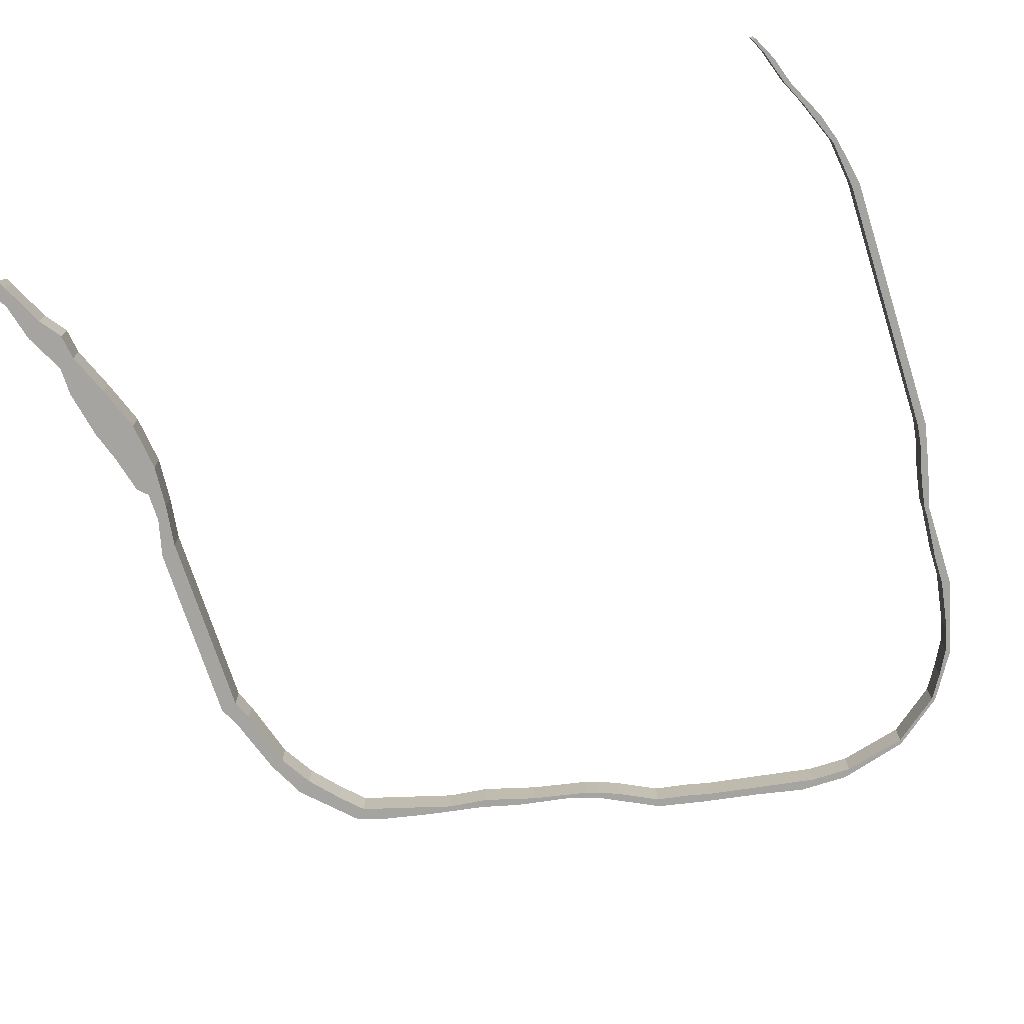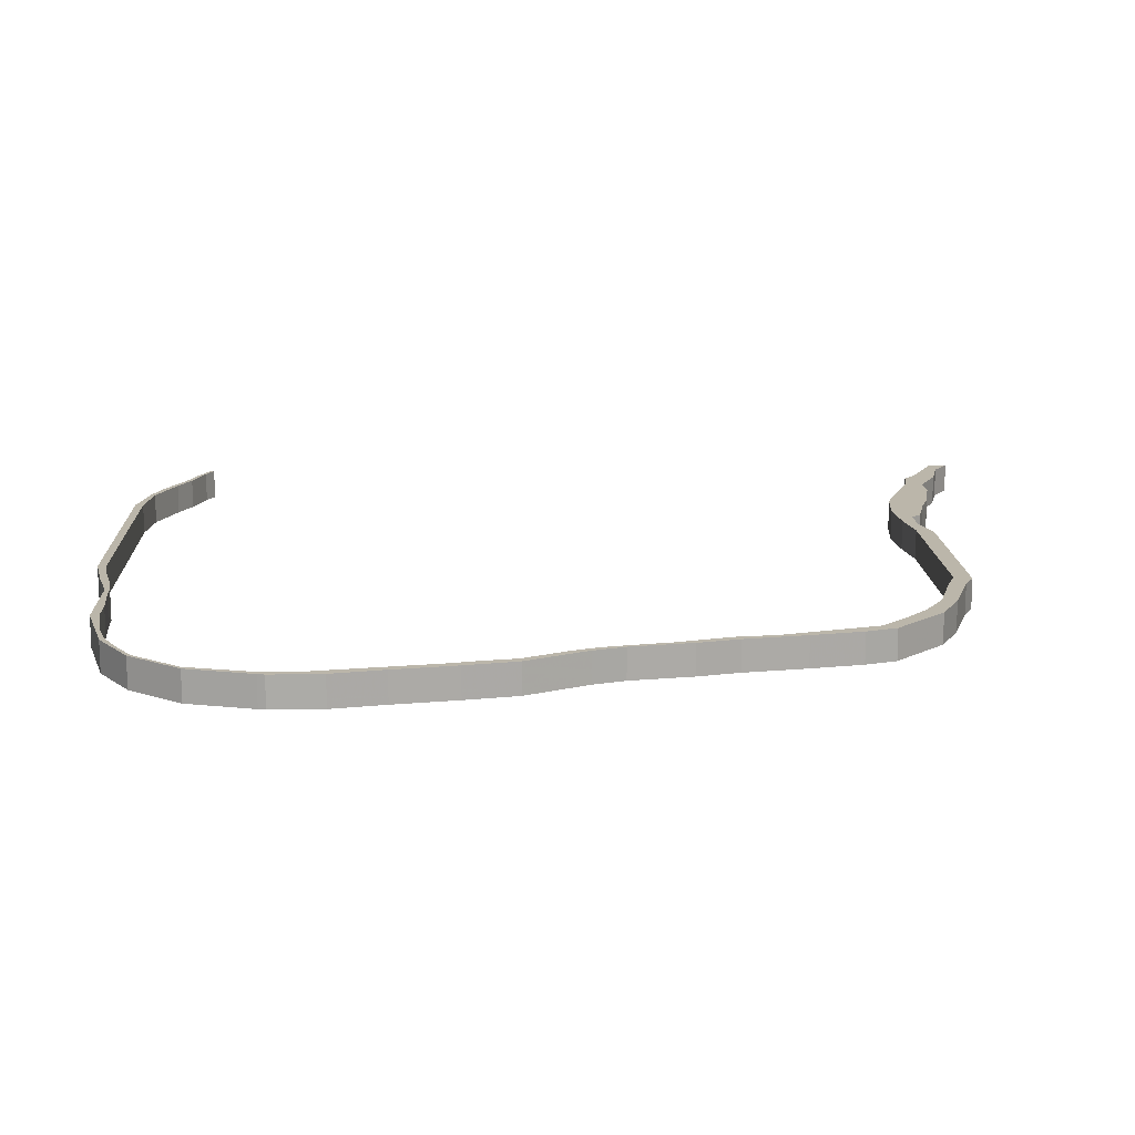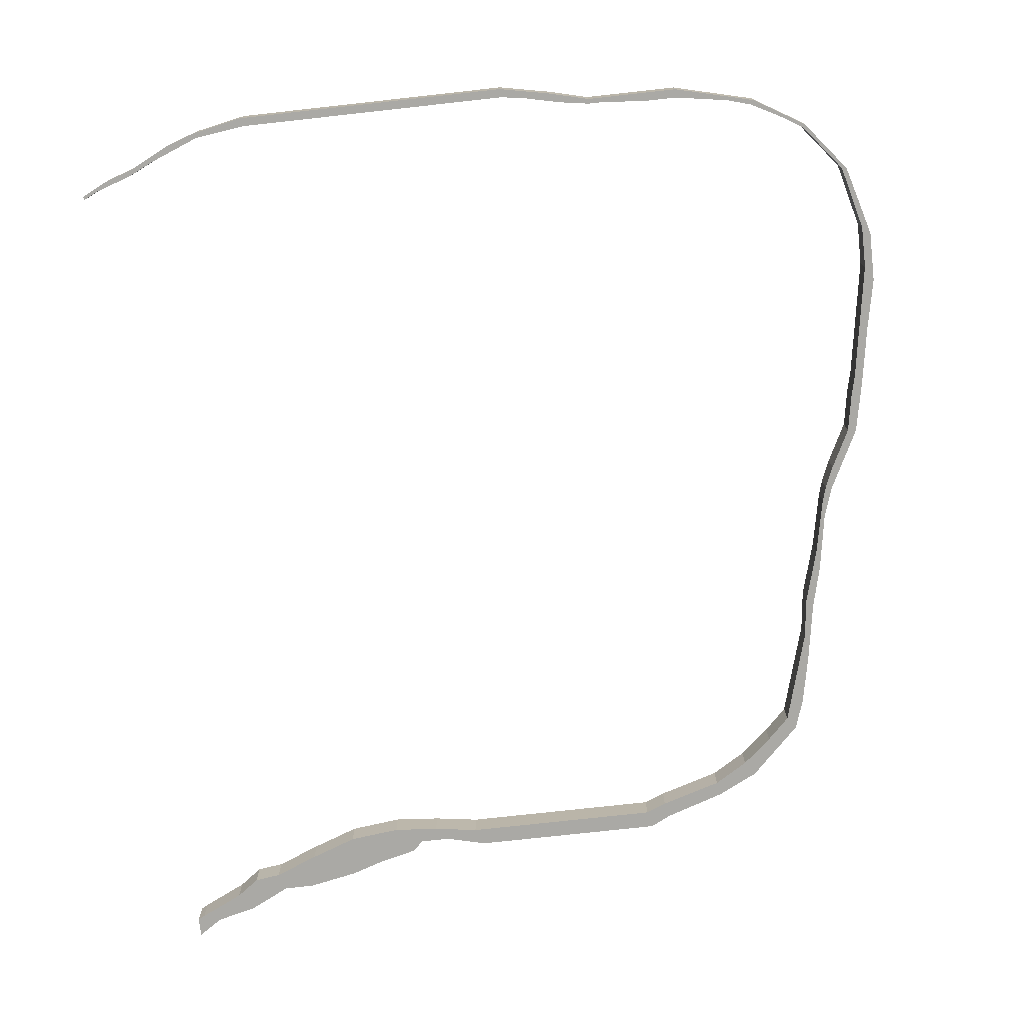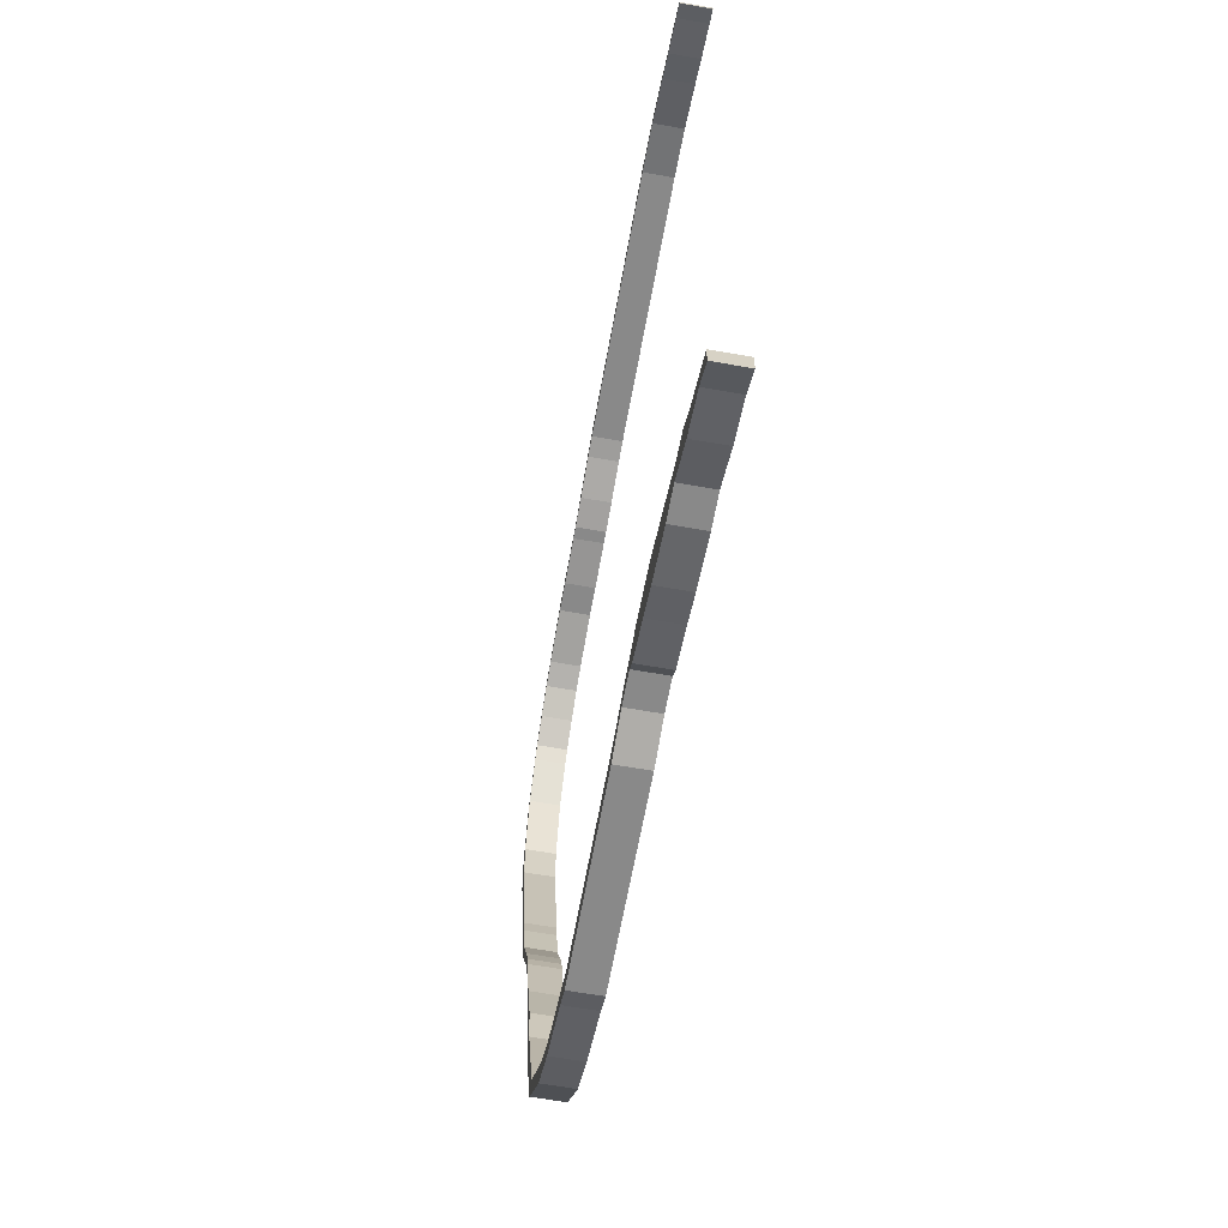
<metadata>
{"format":"obj","ext":"obj","renderer":"f3d","projection":"perspective","resolution":1024,"background":"white","views":[{"elev":-73.2,"azim":-72.2,"up":"+Y"},{"elev":14.1,"azim":87.7,"up":"+Y"},{"elev":-75.4,"azim":6.3,"up":"+Y"},{"elev":-63.2,"azim":-100.2,"up":"+Z"}]}
</metadata>
<code>
v -8.833 0.04251 -7.514
v -8.833 0.04251 -7.371
v -8.78 0.04251 -7.343
v -8.717 0.04251 -1.156
v -8.833 0.04251 -1.213
v -8.833 0.04251 -1.185
v -8.65 0.04251 -7.392
v -8.65 0.04251 -1.094
v -8.46 0.04251 -7.189
v -8.45 0.04251 -1.068
v -8.425 0.04251 -1.019
v -8.35 0.04251 -7.317
v -8.292 0.04251 -7.065
v -8.247 0.04251 -0.9724
v -8.125 0.04251 -0.8689
v -8.097 0.04251 -7.038
v -8.05 0.04251 -7.167
v -7.9 0.04251 -0.7938
v -7.887 0.04251 -0.8299
v -7.825 0.04251 -7.167
v -7.775 0.04251 -6.907
v -7.526 0.04251 -0.7189
v -7.518 0.04251 -0.7816
v -7.451 0.04251 -7.092
v -7.431 0.04251 -6.783
v -7.226 0.04251 -7.017
v -7.054 0.04251 -6.739
v -6.926 0.04251 -6.942
v -6.851 0.04251 -6.867
v -6.718 0.04251 -6.766
v -6.626 0.04251 -6.867
v -6.389 0.04251 -6.814
v -6.326 0.04251 -6.942
v -5.507 0.04251 -0.7816
v -5.502 0.04251 -0.7189
v -5.354 0.04251 -0.801
v -5.127 0.04251 -0.7938
v -5.054 0.04251 -0.869
v -4.931 0.04251 -6.814
v -4.902 0.04251 -6.942
v -4.832 0.04251 -0.9043
v -4.827 0.04251 -0.8689
v -4.777 0.04251 -6.751
v -4.752 0.04251 -6.867
v -4.739 0.04251 -0.9043
v -4.383 0.04251 -0.9316
v -4.325 0.04251 -6.614
v -4.302 0.04251 -6.717
v -4.157 0.04251 -0.9316
v -4.153 0.04251 -0.8689
v -4.075 0.04251 -6.461
v -4.003 0.04251 -6.567
v -3.857 0.04251 -6.271
v -3.759 0.04251 -0.9968
v -3.692 0.04251 -6.106
v -3.628 0.04251 -6.192
v -3.588 0.04251 -5.74
v -3.578 0.04251 -1.05
v -3.553 0.04251 -5.967
v -3.553 0.04251 -1.019
v -3.492 0.04251 -5.4
v -3.478 0.04251 -5.592
v -3.457 0.04251 -5.099
v -3.403 0.04251 -5.142
v -3.379 0.04251 -1.154
v -3.345 0.04251 -4.699
v -3.328 0.04251 -4.843
v -3.261 0.04251 -4.27
v -3.253 0.04251 -4.393
v -3.228 0.04251 -4.162
v -3.193 0.04251 -1.268
v -3.178 0.04251 -4.168
v -3.178 0.04251 -1.244
v -3.161 0.04251 -3.999
v -3.121 0.04251 -1.356
v -3.015 0.04251 -3.707
v -2.953 0.04251 -3.718
v -2.969 0.04251 -3.432
v -2.932 0.04251 -3.282
v -2.915 0.04251 -1.615
v -2.878 0.04251 -3.343
v -2.878 0.04251 -1.619
v -2.803 0.04251 -2.893
v -2.79 0.04251 -2.407
v -2.79 0.04251 -2.094
v -2.742 0.04251 -2.096
v -2.728 0.04251 -2.518
v -2.728 0.04251 -2.147
v -8.78 -0.1827 -7.343
v -8.833 -0.1827 -7.371
v -8.833 -0.1827 -7.514
v -8.833 -0.1827 -1.185
v -8.833 -0.1827 -1.213
v -8.717 -0.1827 -1.156
v -8.65 -0.1827 -1.094
v -8.65 -0.1827 -7.392
v -8.46 -0.1827 -7.189
v -8.45 -0.1827 -1.068
v -8.425 -0.1827 -1.019
v -8.35 -0.1827 -7.317
v -8.292 -0.1827 -7.065
v -8.247 -0.1827 -0.9724
v -8.125 -0.1827 -0.8689
v -8.097 -0.1827 -7.038
v -8.05 -0.1827 -7.167
v -7.9 -0.1827 -0.7938
v -7.887 -0.1827 -0.8299
v -7.825 -0.1827 -7.167
v -7.775 -0.1827 -6.907
v -7.526 -0.1827 -0.7189
v -7.518 -0.1827 -0.7816
v -7.451 -0.1827 -7.092
v -7.431 -0.1827 -6.783
v -7.226 -0.1827 -7.017
v -7.054 -0.1827 -6.739
v -6.926 -0.1827 -6.942
v -6.851 -0.1827 -6.867
v -6.718 -0.1827 -6.766
v -6.626 -0.1827 -6.867
v -6.389 -0.1827 -6.814
v -6.326 -0.1827 -6.942
v -5.507 -0.1827 -0.7816
v -5.502 -0.1827 -0.7189
v -5.354 -0.1827 -0.801
v -5.127 -0.1827 -0.7938
v -5.054 -0.1827 -0.869
v -4.931 -0.1827 -6.814
v -4.902 -0.1827 -6.942
v -4.832 -0.1827 -0.9043
v -4.827 -0.1827 -0.8689
v -4.777 -0.1827 -6.751
v -4.752 -0.1827 -6.867
v -4.739 -0.1827 -0.9043
v -4.383 -0.1827 -0.9316
v -4.325 -0.1827 -6.614
v -4.302 -0.1827 -6.717
v -4.157 -0.1827 -0.9316
v -4.153 -0.1827 -0.8689
v -4.075 -0.1827 -6.461
v -4.003 -0.1827 -6.567
v -3.857 -0.1827 -6.271
v -3.759 -0.1827 -0.9968
v -3.692 -0.1827 -6.106
v -3.628 -0.1827 -6.192
v -3.588 -0.1827 -5.74
v -3.578 -0.1827 -1.05
v -3.553 -0.1827 -1.019
v -3.553 -0.1827 -5.967
v -3.492 -0.1827 -5.4
v -3.478 -0.1827 -5.592
v -3.457 -0.1827 -5.099
v -3.403 -0.1827 -5.142
v -3.379 -0.1827 -1.154
v -3.345 -0.1827 -4.699
v -3.328 -0.1827 -4.843
v -3.261 -0.1827 -4.27
v -3.253 -0.1827 -4.393
v -3.228 -0.1827 -4.162
v -3.193 -0.1827 -1.268
v -3.178 -0.1827 -1.244
v -3.178 -0.1827 -4.168
v -3.161 -0.1827 -3.999
v -3.121 -0.1827 -1.356
v -3.015 -0.1827 -3.707
v -2.953 -0.1827 -3.718
v -2.969 -0.1827 -3.432
v -2.932 -0.1827 -3.282
v -2.915 -0.1827 -1.615
v -2.878 -0.1827 -1.619
v -2.878 -0.1827 -3.343
v -2.803 -0.1827 -2.893
v -2.79 -0.1827 -2.094
v -2.79 -0.1827 -2.407
v -2.742 -0.1827 -2.096
v -2.728 -0.1827 -2.147
v -2.728 -0.1827 -2.518
v -2.803 -0.1827 -2.893
v -2.878 -0.1827 -3.343
v -2.878 0.04251 -3.343
v -2.803 0.04251 -2.893
v -2.742 -0.1827 -2.096
v -2.728 -0.1827 -2.147
v -2.728 0.04251 -2.147
v -2.742 0.04251 -2.096
v -2.878 -0.1827 -1.619
v -2.742 -0.1827 -2.096
v -2.742 0.04251 -2.096
v -2.878 0.04251 -1.619
v -3.178 -0.1827 -1.244
v -2.878 -0.1827 -1.619
v -2.878 0.04251 -1.619
v -3.178 0.04251 -1.244
v -3.553 -0.1827 -1.019
v -3.178 -0.1827 -1.244
v -3.178 0.04251 -1.244
v -3.553 0.04251 -1.019
v -3.853 -0.1827 -0.9437
v -3.553 -0.1827 -1.019
v -3.553 0.04251 -1.019
v -3.853 0.04251 -0.9437
v -4.153 -0.1827 -0.8689
v -3.853 -0.1827 -0.9437
v -3.853 0.04251 -0.9437
v -4.153 0.04251 -0.8689
v -4.452 -0.1827 -0.8689
v -4.153 -0.1827 -0.8689
v -4.153 0.04251 -0.8689
v -4.452 0.04251 -0.8689
v -4.827 -0.1827 -0.8689
v -4.452 -0.1827 -0.8689
v -4.452 0.04251 -0.8689
v -4.827 0.04251 -0.8689
v -5.727 -0.1827 -0.7189
v -5.727 0.04251 -0.7189
v -6.101 -0.1827 -0.7189
v -5.727 -0.1827 -0.7189
v -5.727 0.04251 -0.7189
v -6.101 0.04251 -0.7189
v -6.326 -0.1827 -0.7189
v -6.101 -0.1827 -0.7189
v -6.101 0.04251 -0.7189
v -6.326 0.04251 -0.7189
v -6.701 -0.1827 -0.7189
v -6.326 -0.1827 -0.7189
v -6.326 0.04251 -0.7189
v -6.701 0.04251 -0.7189
v -6.926 -0.1827 -0.7189
v -6.701 -0.1827 -0.7189
v -6.701 0.04251 -0.7189
v -6.926 0.04251 -0.7189
v -7.301 -0.1827 -0.7189
v -6.926 -0.1827 -0.7189
v -6.926 0.04251 -0.7189
v -7.301 0.04251 -0.7189
v -8.833 -0.1827 -1.213
v -8.833 -0.1827 -1.185
v -8.833 0.04251 -1.185
v -8.833 0.04251 -1.213
v -3.121 -0.1827 -1.356
v -3.193 -0.1827 -1.268
v -3.193 0.04251 -1.268
v -3.121 0.04251 -1.356
v -2.915 -0.1827 -1.615
v -3.121 -0.1827 -1.356
v -3.121 0.04251 -1.356
v -2.915 0.04251 -1.615
v -2.79 -0.1827 -2.094
v -2.915 -0.1827 -1.615
v -2.915 0.04251 -1.615
v -2.79 0.04251 -2.094
v -3.692 -0.1827 -6.106
v -3.588 -0.1827 -5.74
v -3.588 0.04251 -5.74
v -3.692 0.04251 -6.106
v -7.775 -0.1827 -6.907
v -7.431 -0.1827 -6.783
v -7.431 0.04251 -6.783
v -7.775 0.04251 -6.907
v -8.097 -0.1827 -7.038
v -7.775 -0.1827 -6.907
v -7.775 0.04251 -6.907
v -8.097 0.04251 -7.038
v -8.292 -0.1827 -7.065
v -8.097 -0.1827 -7.038
v -8.097 0.04251 -7.038
v -8.292 0.04251 -7.065
v -8.833 -0.1827 -7.514
v -8.833 -0.1827 -7.371
v -8.833 0.04251 -7.371
v -8.833 0.04251 -7.514
v -8.65 -0.1827 -7.392
v -8.833 -0.1827 -7.514
v -8.833 0.04251 -7.514
v -8.65 0.04251 -7.392
v -8.35 -0.1827 -7.317
v -8.65 -0.1827 -7.392
v -8.65 0.04251 -7.392
v -8.35 0.04251 -7.317
v -8.05 -0.1827 -7.167
v -8.35 -0.1827 -7.317
v -8.35 0.04251 -7.317
v -8.05 0.04251 -7.167
v -6.851 -0.1827 -6.867
v -6.926 -0.1827 -6.942
v -6.926 0.04251 -6.942
v -6.851 0.04251 -6.867
v -6.776 -0.1827 -6.867
v -6.851 -0.1827 -6.867
v -6.851 0.04251 -6.867
v -6.776 0.04251 -6.867
v -6.626 -0.1827 -6.867
v -6.776 -0.1827 -6.867
v -6.776 0.04251 -6.867
v -6.626 0.04251 -6.867
v -6.326 -0.1827 -6.942
v -6.626 -0.1827 -6.867
v -6.626 0.04251 -6.867
v -6.326 0.04251 -6.942
v -6.101 -0.1827 -6.942
v -6.326 -0.1827 -6.942
v -6.326 0.04251 -6.942
v -6.101 0.04251 -6.942
v -5.727 -0.1827 -6.942
v -6.101 -0.1827 -6.942
v -6.101 0.04251 -6.942
v -5.727 0.04251 -6.942
v -5.427 -0.1827 -6.942
v -5.727 -0.1827 -6.942
v -5.727 0.04251 -6.942
v -5.427 0.04251 -6.942
v -5.127 -0.1827 -6.942
v -5.427 -0.1827 -6.942
v -5.427 0.04251 -6.942
v -5.127 0.04251 -6.942
v -4.902 -0.1827 -6.942
v -5.127 -0.1827 -6.942
v -5.127 0.04251 -6.942
v -4.902 0.04251 -6.942
v -4.527 -0.1827 -6.792
v -4.527 0.04251 -6.792
v -3.778 -0.1827 -6.342
v -4.003 -0.1827 -6.567
v -4.003 0.04251 -6.567
v -3.778 0.04251 -6.342
v -3.628 -0.1827 -6.192
v -3.778 -0.1827 -6.342
v -3.778 0.04251 -6.342
v -3.628 0.04251 -6.192
v -3.103 -0.1827 -4.018
v -3.103 0.04251 -4.018
v -2.953 -0.1827 -3.718
v -3.103 -0.1827 -4.018
v -3.103 0.04251 -4.018
v -2.953 0.04251 -3.718
v -2.878 -0.1827 -3.343
v -2.953 -0.1827 -3.718
v -2.953 0.04251 -3.718
v -2.878 0.04251 -3.343
f 1 2 3
f 4 5 6
f 7 1 3
f 4 6 8
f 7 3 9
f 10 4 8
f 10 8 11
f 12 7 9
f 12 9 13
f 14 10 11
f 14 11 15
f 12 13 16
f 17 12 16
f 14 15 18
f 19 14 18
f 20 17 16
f 20 16 21
f 19 18 22
f 23 19 22
f 24 20 21
f 24 21 25
f 26 24 25
f 26 25 27
f 28 26 27
f 29 28 27
f 29 27 30
f 31 29 30
f 31 30 32
f 33 31 32
f 34 23 22
f 34 22 35
f 36 34 35
f 36 35 37
f 38 36 37
f 33 32 39
f 40 33 39
f 41 38 37
f 41 37 42
f 40 39 43
f 44 40 43
f 45 41 42
f 46 45 42
f 44 43 47
f 48 44 47
f 49 46 42
f 49 42 50
f 48 47 51
f 52 48 51
f 52 51 53
f 54 49 50
f 52 53 55
f 56 52 55
f 56 55 57
f 58 54 50
f 59 56 57
f 58 50 60
f 59 57 61
f 62 59 61
f 62 61 63
f 64 62 63
f 65 58 60
f 64 63 66
f 67 64 66
f 67 66 68
f 69 67 68
f 69 68 70
f 71 65 60
f 72 69 70
f 71 60 73
f 72 70 74
f 75 71 73
f 72 74 76
f 77 72 76
f 77 76 78
f 77 78 79
f 80 75 73
f 81 77 79
f 80 73 82
f 83 81 79
f 83 79 84
f 85 80 82
f 85 82 86
f 84 85 86
f 83 84 86
f 87 83 86
f 87 86 88
f 89 90 91
f 92 93 94
f 95 92 94
f 89 91 96
f 97 89 96
f 95 94 98
f 99 95 98
f 97 96 100
f 101 97 100
f 99 98 102
f 103 99 102
f 104 101 100
f 104 100 105
f 106 103 102
f 106 102 107
f 104 105 108
f 109 104 108
f 110 106 107
f 110 107 111
f 109 108 112
f 113 109 112
f 113 112 114
f 115 113 114
f 115 114 116
f 115 116 117
f 118 115 117
f 118 117 119
f 120 118 119
f 120 119 121
f 110 111 122
f 123 110 122
f 123 122 124
f 125 123 124
f 125 124 126
f 127 120 121
f 127 121 128
f 125 126 129
f 130 125 129
f 131 127 128
f 131 128 132
f 130 129 133
f 130 133 134
f 135 131 132
f 135 132 136
f 130 134 137
f 138 130 137
f 139 135 136
f 139 136 140
f 141 139 140
f 138 137 142
f 143 141 140
f 143 140 144
f 145 143 144
f 138 142 146
f 147 138 146
f 145 144 148
f 149 145 148
f 149 148 150
f 151 149 150
f 151 150 152
f 147 146 153
f 154 151 152
f 154 152 155
f 156 154 155
f 156 155 157
f 158 156 157
f 147 153 159
f 160 147 159
f 158 157 161
f 162 158 161
f 160 159 163
f 164 162 161
f 164 161 165
f 166 164 165
f 167 166 165
f 160 163 168
f 169 160 168
f 167 165 170
f 167 170 171
f 169 168 172
f 173 167 171
f 174 169 172
f 174 172 173
f 174 173 171
f 175 174 176
f 176 174 171
f 177 178 179
f 177 179 180
f 176 171 83
f 176 83 87
f 175 176 87
f 175 87 88
f 181 182 183
f 181 183 184
f 185 186 187
f 185 187 188
f 189 190 191
f 189 191 192
f 193 194 195
f 193 195 196
f 197 198 199
f 197 199 200
f 201 202 203
f 201 203 204
f 205 206 207
f 205 207 208
f 209 210 211
f 209 211 212
f 125 130 42
f 125 42 37
f 123 125 37
f 123 37 35
f 213 123 35
f 213 35 214
f 215 216 217
f 215 217 218
f 219 220 221
f 219 221 222
f 223 224 225
f 223 225 226
f 227 228 229
f 227 229 230
f 231 232 233
f 231 233 234
f 110 231 234
f 110 234 22
f 106 110 22
f 106 22 18
f 103 106 18
f 103 18 15
f 99 103 15
f 99 15 11
f 95 99 11
f 95 11 8
f 92 95 8
f 92 8 6
f 235 236 237
f 235 237 238
f 94 93 5
f 94 5 4
f 98 94 4
f 98 4 10
f 102 98 10
f 102 10 14
f 107 102 14
f 107 14 19
f 111 107 19
f 111 19 23
f 122 111 23
f 122 23 34
f 124 122 34
f 124 34 36
f 126 124 36
f 126 36 38
f 129 126 38
f 129 38 41
f 133 129 41
f 133 41 45
f 134 133 45
f 134 45 46
f 137 134 46
f 137 46 49
f 142 137 49
f 142 49 54
f 146 142 54
f 146 54 58
f 153 146 58
f 153 58 65
f 159 153 65
f 159 65 71
f 239 240 241
f 239 241 242
f 243 244 245
f 243 245 246
f 247 248 249
f 247 249 250
f 173 172 85
f 173 85 84
f 167 173 84
f 167 84 79
f 166 167 79
f 166 79 78
f 164 166 78
f 164 78 76
f 162 164 76
f 162 76 74
f 158 162 74
f 158 74 70
f 156 158 70
f 156 70 68
f 154 156 68
f 154 68 66
f 151 154 66
f 151 66 63
f 149 151 63
f 149 63 61
f 145 149 61
f 145 61 57
f 251 252 253
f 251 253 254
f 141 143 55
f 141 55 53
f 139 141 53
f 139 53 51
f 135 139 51
f 135 51 47
f 131 135 47
f 131 47 43
f 127 131 43
f 127 43 39
f 120 127 39
f 120 39 32
f 118 120 32
f 118 32 30
f 115 118 30
f 115 30 27
f 113 115 27
f 113 27 25
f 255 256 257
f 255 257 258
f 259 260 261
f 259 261 262
f 263 264 265
f 263 265 266
f 97 101 13
f 97 13 9
f 89 97 9
f 89 9 3
f 90 89 3
f 90 3 2
f 267 268 269
f 267 269 270
f 271 272 273
f 271 273 274
f 275 276 277
f 275 277 278
f 279 280 281
f 279 281 282
f 108 105 17
f 108 17 20
f 112 108 20
f 112 20 24
f 114 112 24
f 114 24 26
f 116 114 26
f 116 26 28
f 283 284 285
f 283 285 286
f 287 288 289
f 287 289 290
f 291 292 293
f 291 293 294
f 295 296 297
f 295 297 298
f 299 300 301
f 299 301 302
f 303 304 305
f 303 305 306
f 307 308 309
f 307 309 310
f 311 312 313
f 311 313 314
f 315 316 317
f 315 317 318
f 132 128 40
f 132 40 44
f 319 132 44
f 319 44 320
f 136 319 320
f 136 320 48
f 140 136 48
f 140 48 52
f 321 322 323
f 321 323 324
f 325 326 327
f 325 327 328
f 148 144 56
f 148 56 59
f 150 148 59
f 150 59 62
f 152 150 62
f 152 62 64
f 155 152 64
f 155 64 67
f 157 155 67
f 157 67 69
f 161 157 69
f 161 69 72
f 329 161 72
f 329 72 330
f 331 332 333
f 331 333 334
f 335 336 337
f 335 337 338

</code>
